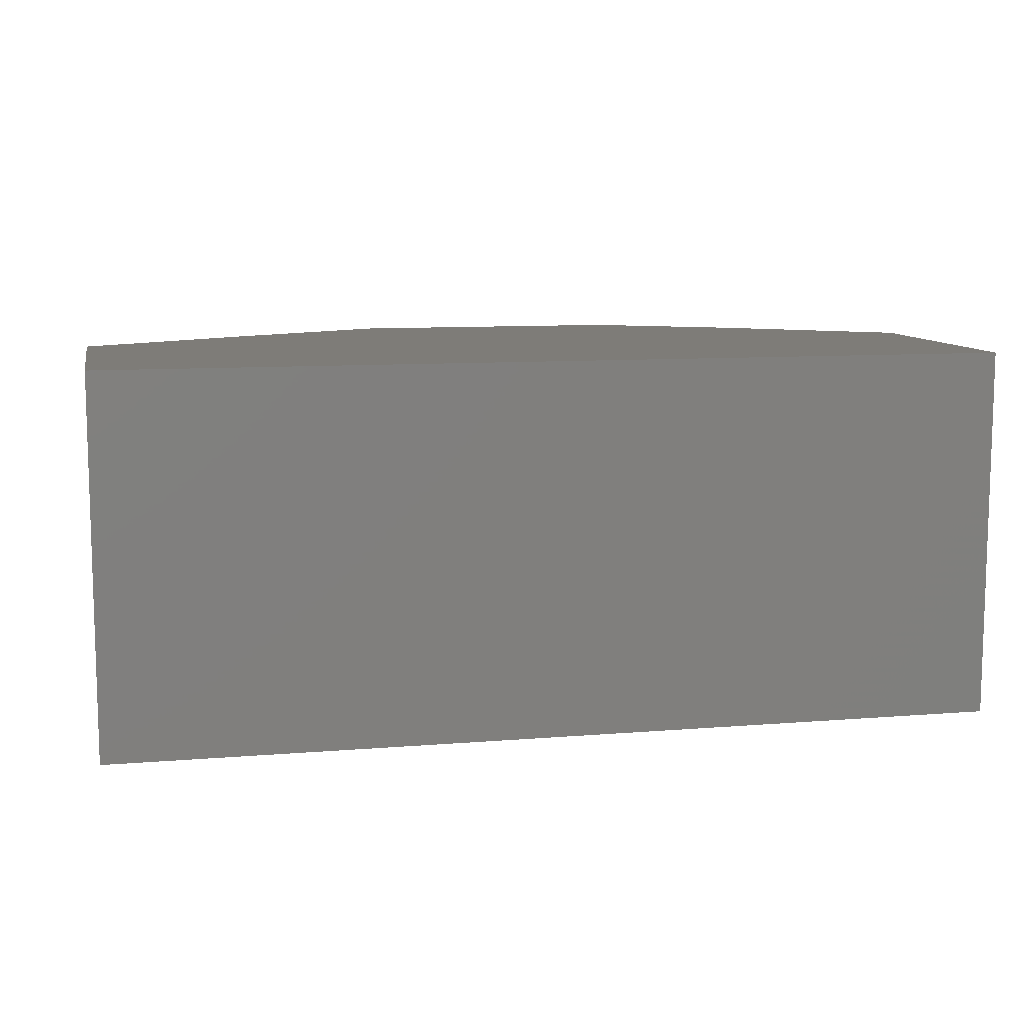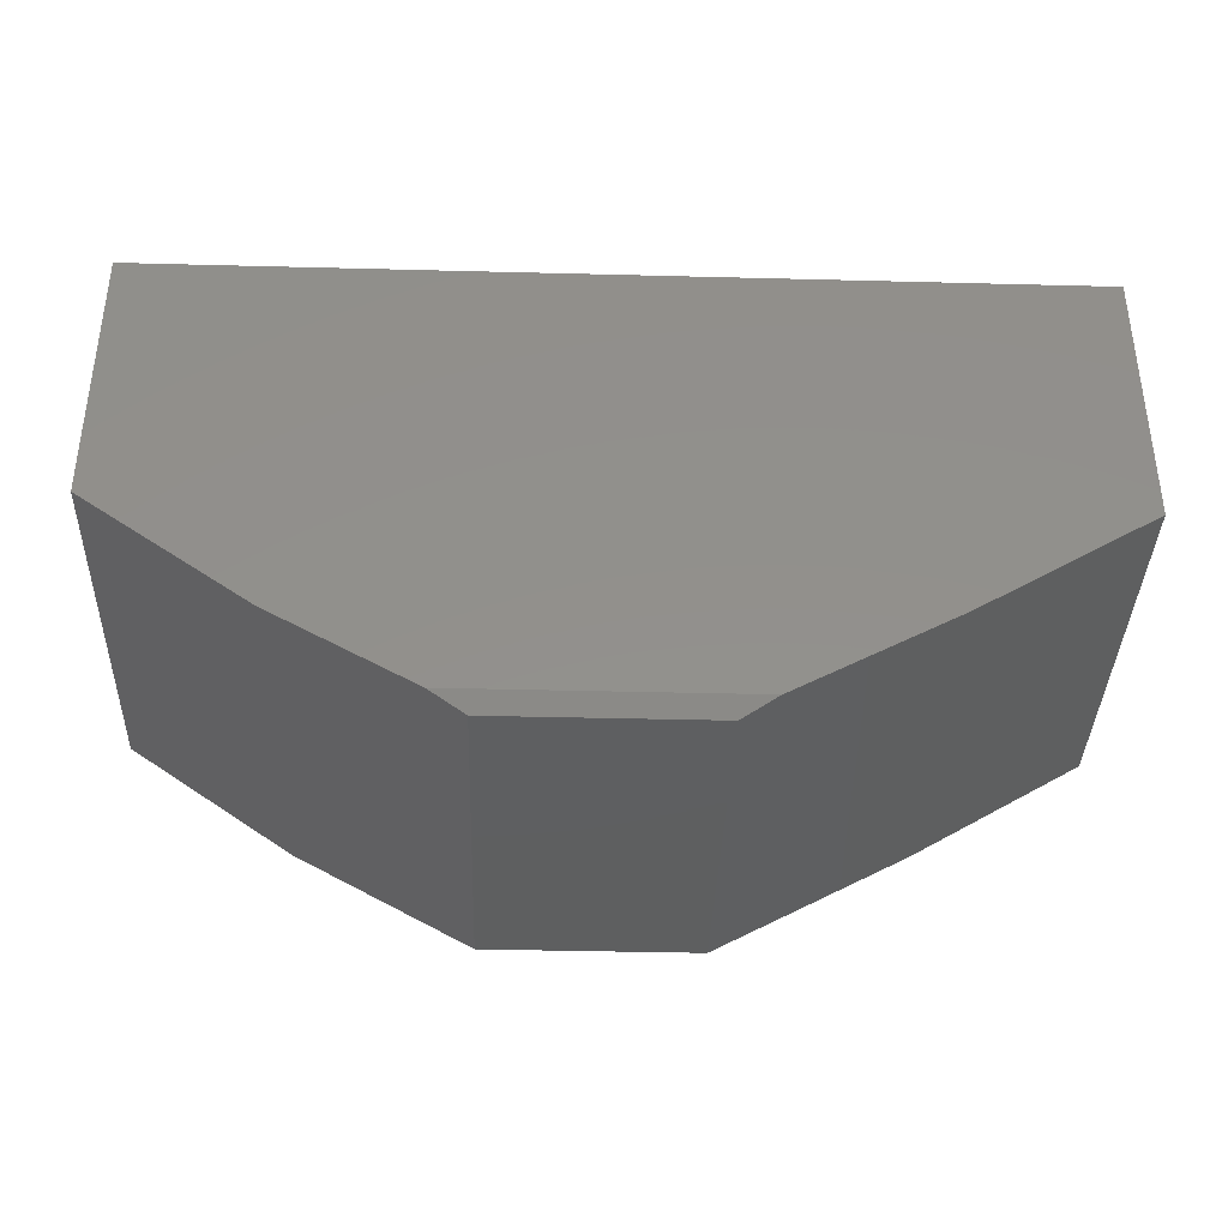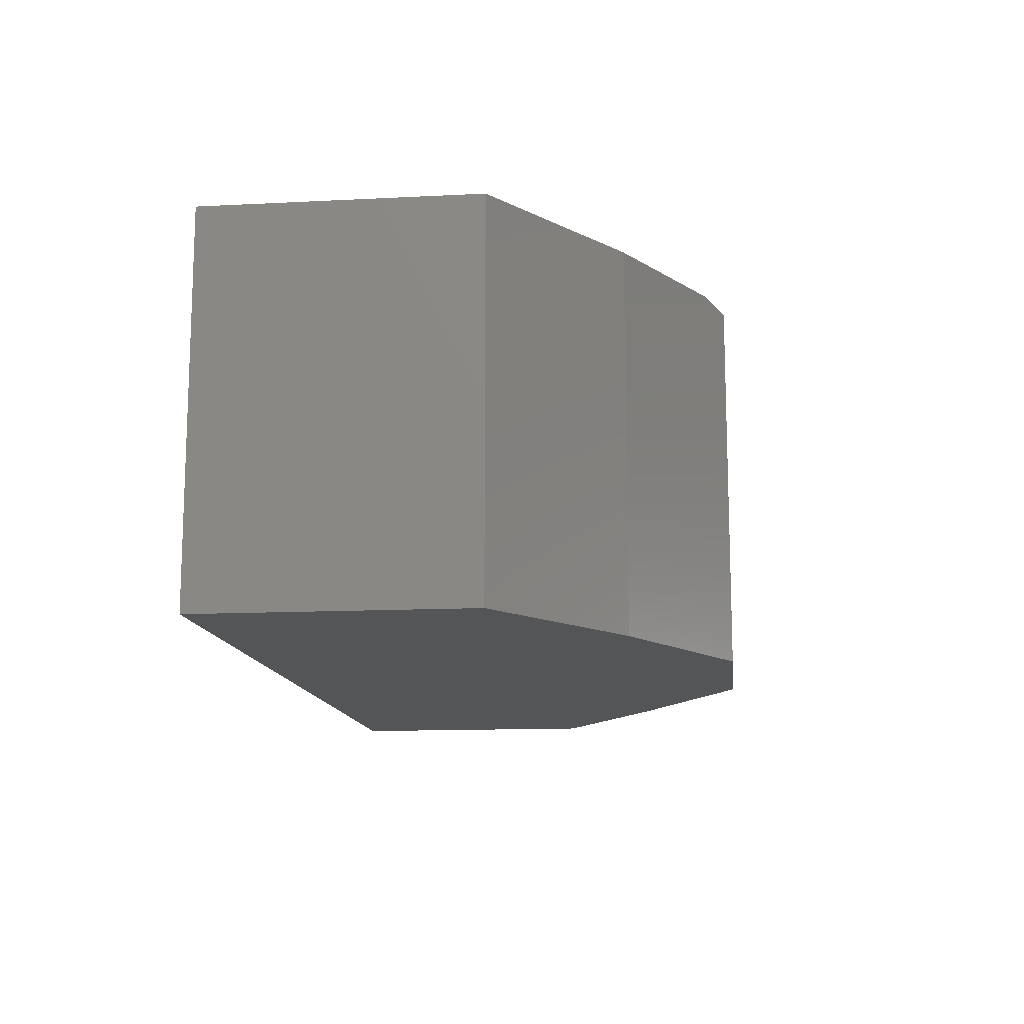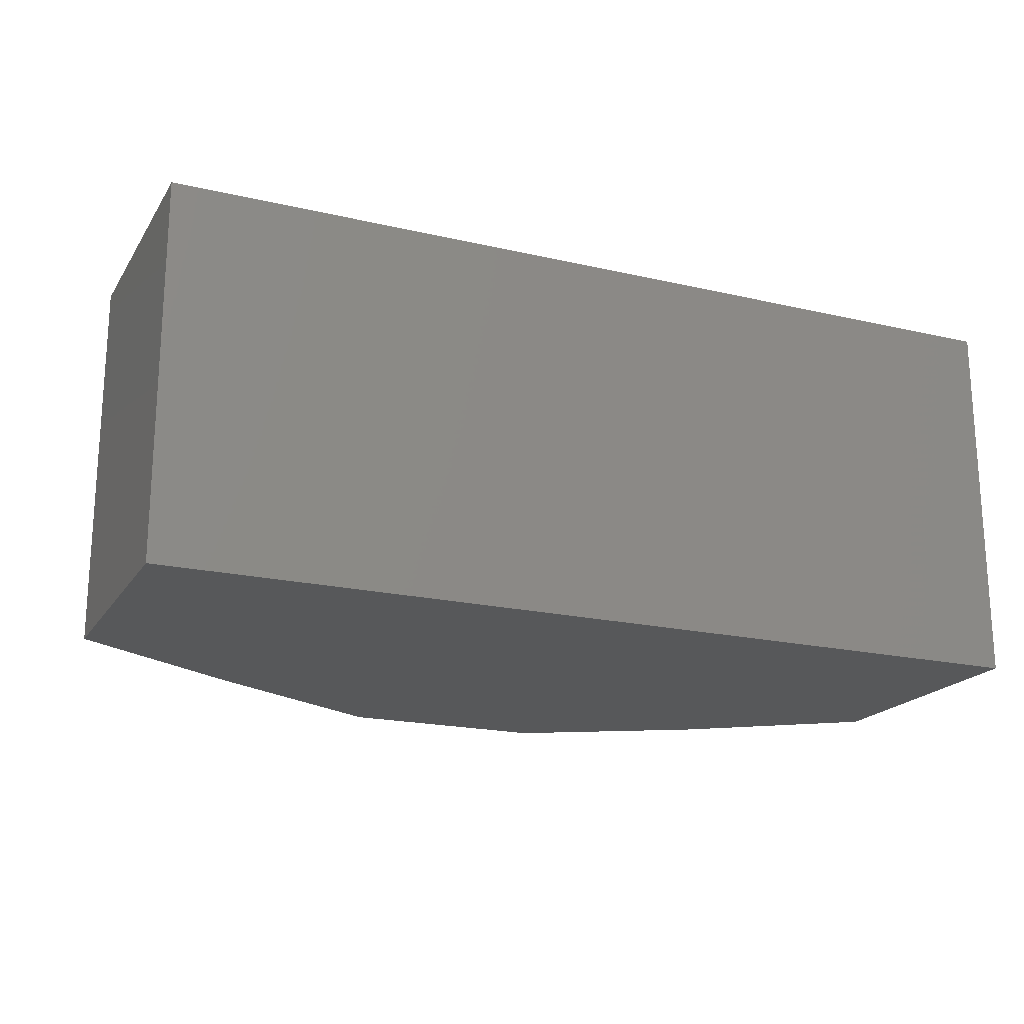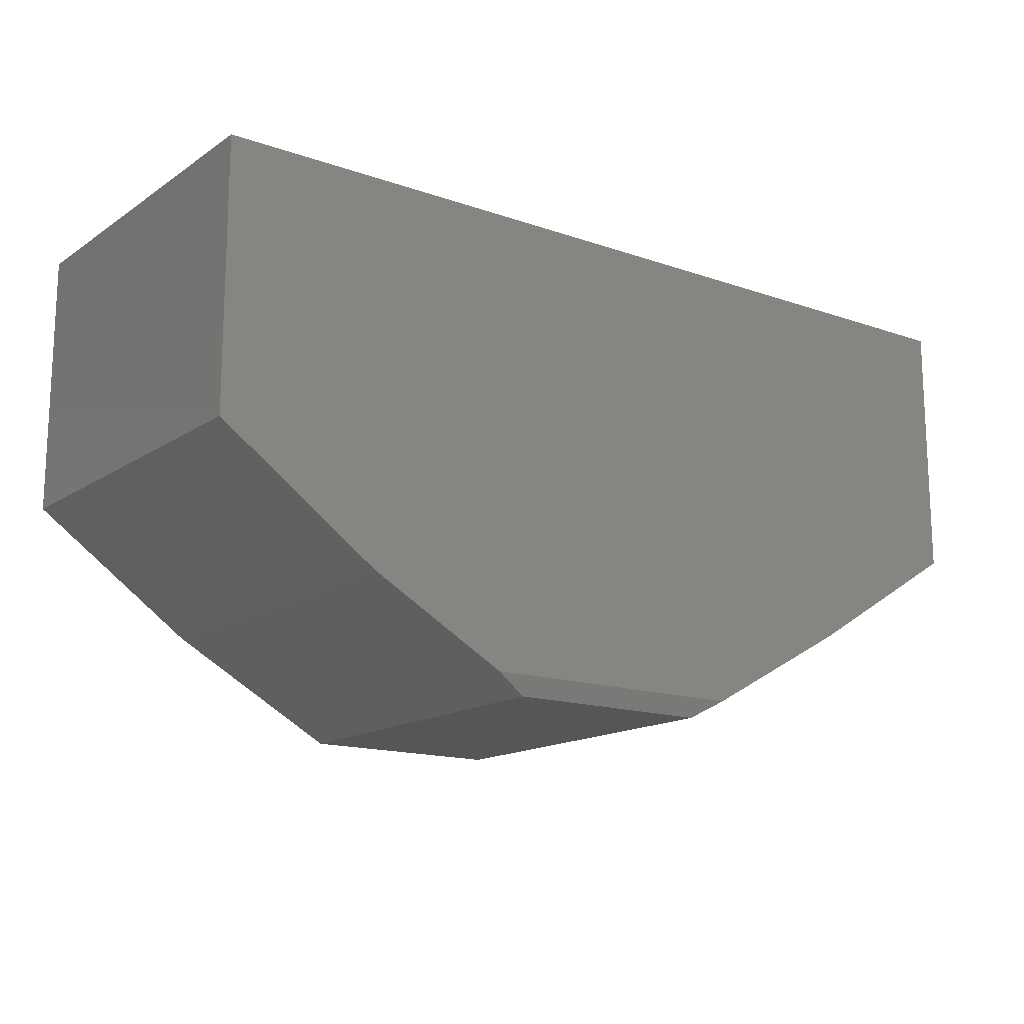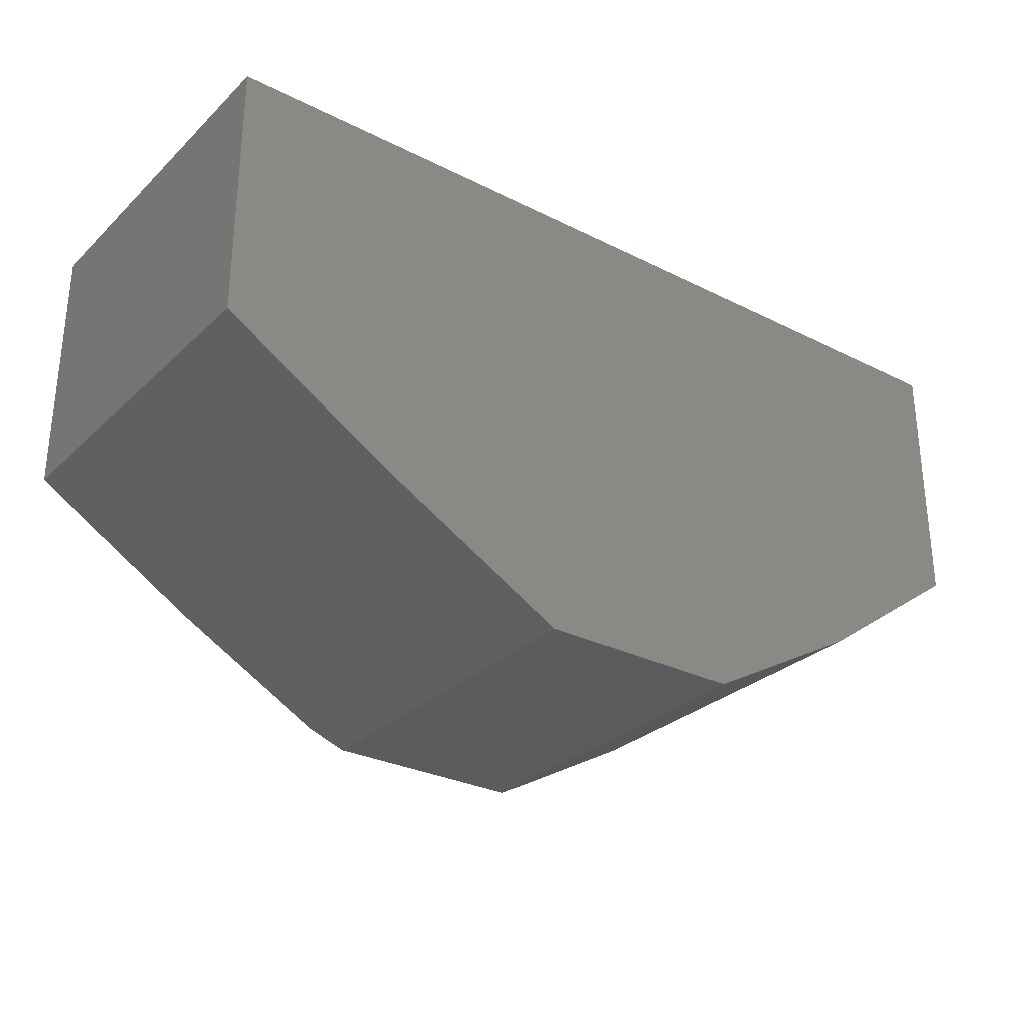
<metadata>
{"format":"stl","ext":"stl","renderer":"f3d","projection":"perspective","resolution":1024,"background":"white","views":[{"elev":9.8,"azim":-12.0,"up":"+Y"},{"elev":-37.3,"azim":178.1,"up":"+Z"},{"elev":-13.0,"azim":96.6,"up":"+Y"},{"elev":-19.5,"azim":-23.4,"up":"+Y"},{"elev":-15.3,"azim":143.7,"up":"+Z"},{"elev":-29.1,"azim":-36.6,"up":"+Z"}]}
</metadata>
<code>
# stl→obj: 18 verts, 32 faces
v 3.399e-33 8.327e-17 0.1797
v -0.75 1.227e-17 0.4007
v 1.354e-17 9.554e-17 0.4007
v -0.75 0 0.1797
v -0.1342 6.311e-17 0.08495
v -0.6079 1.096e-17 0.09285
v -0.2482 4.694e-17 0.02163
v -0.4784 2.138e-17 0.02163
v -0.1342 -0.3125 0.08495
v -0.2763 -0.3125 0.006003
v -0.2763 -0.007812 0.006003
v -0.45 -0.007812 0.006003
v -0.45 -0.3125 0.006003
v -0.6079 -0.3125 0.09285
v 1.354e-17 -0.3125 0.4007
v -0.75 -0.3125 0.4007
v 3.399e-33 -0.3125 0.1797
v -0.75 -0.3125 0.1797
f 1 2 3
f 2 1 4
f 4 1 5
f 4 5 6
f 6 5 7
f 6 7 8
f 9 10 5
f 5 10 11
f 5 11 7
f 12 11 13
f 13 11 10
f 13 14 12
f 12 14 6
f 12 6 8
f 12 8 11
f 11 8 7
f 15 16 17
f 17 16 18
f 17 18 9
f 9 18 14
f 9 14 10
f 10 14 13
f 2 4 16
f 16 4 18
f 15 3 16
f 16 3 2
f 1 3 17
f 17 3 15
f 5 1 9
f 9 1 17
f 4 6 18
f 18 6 14

</code>
